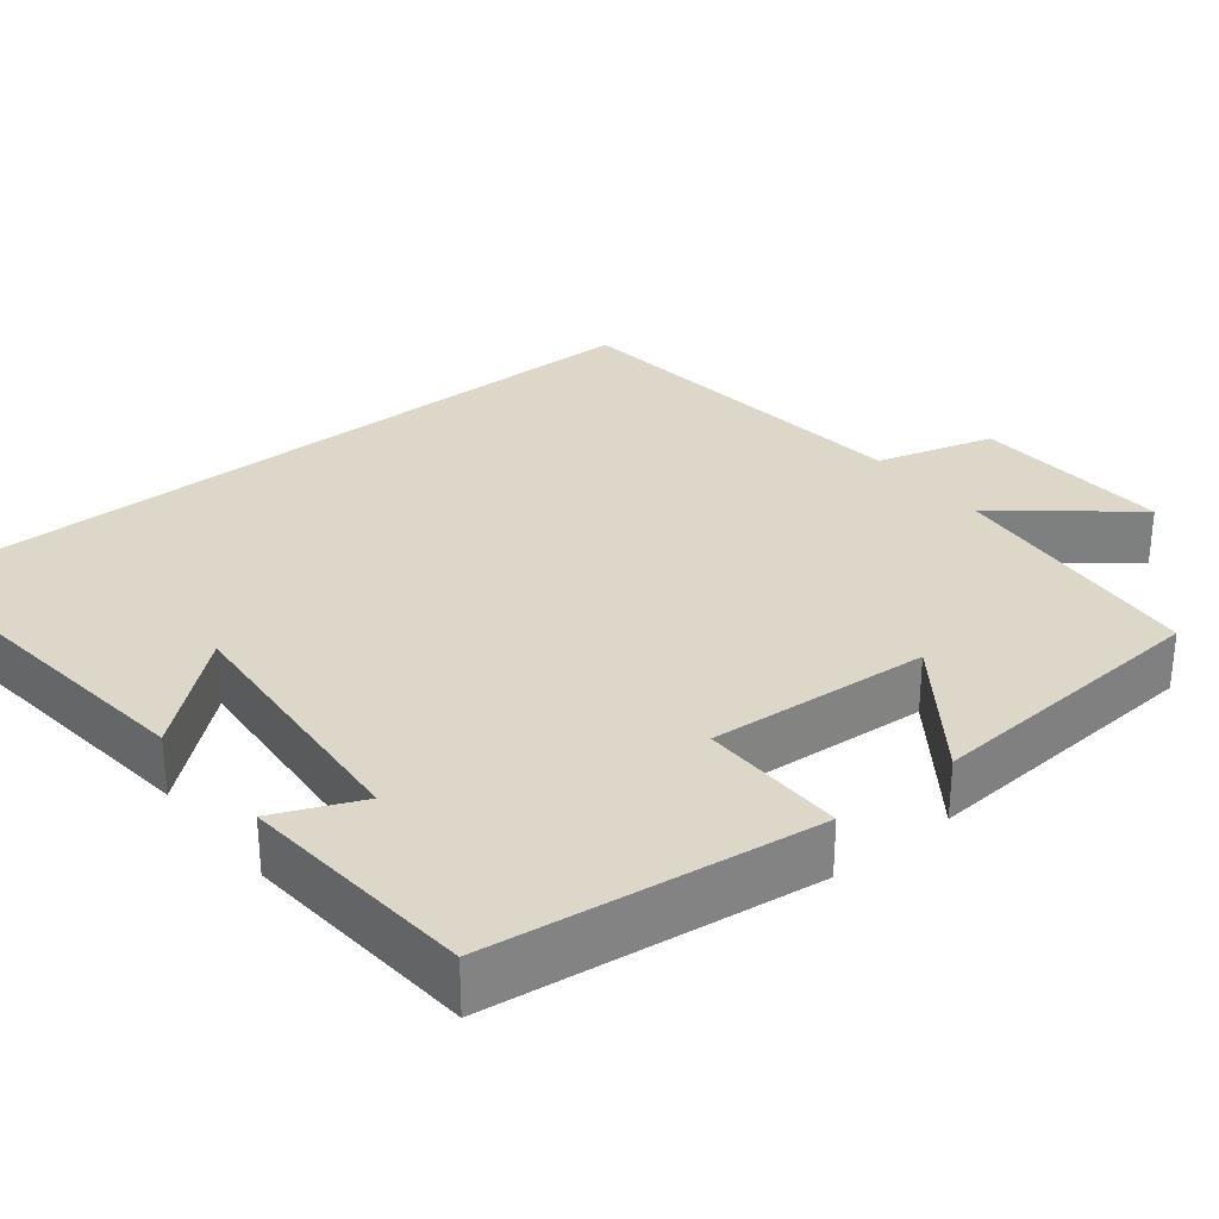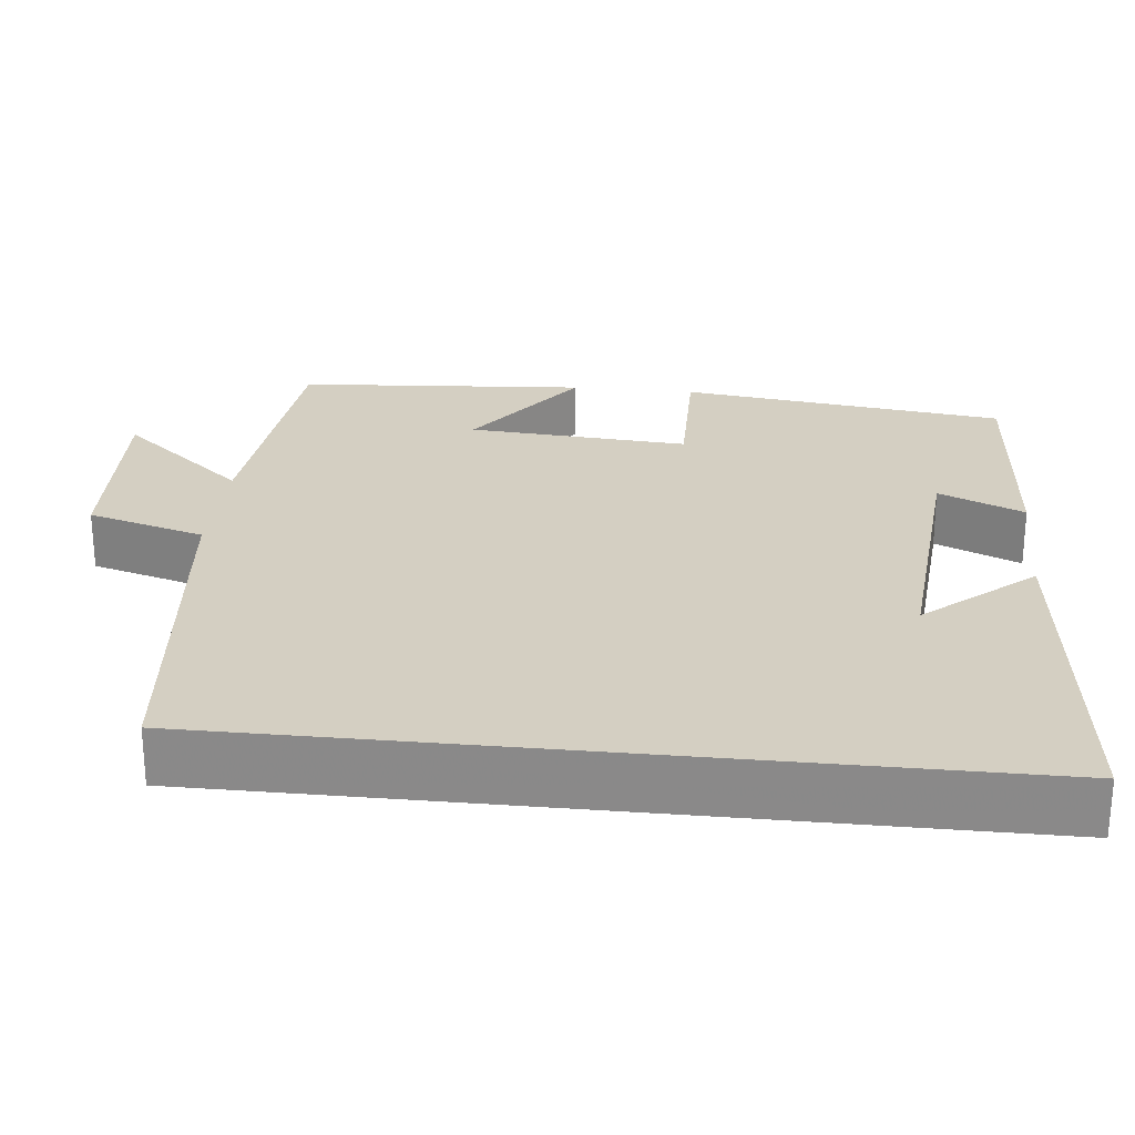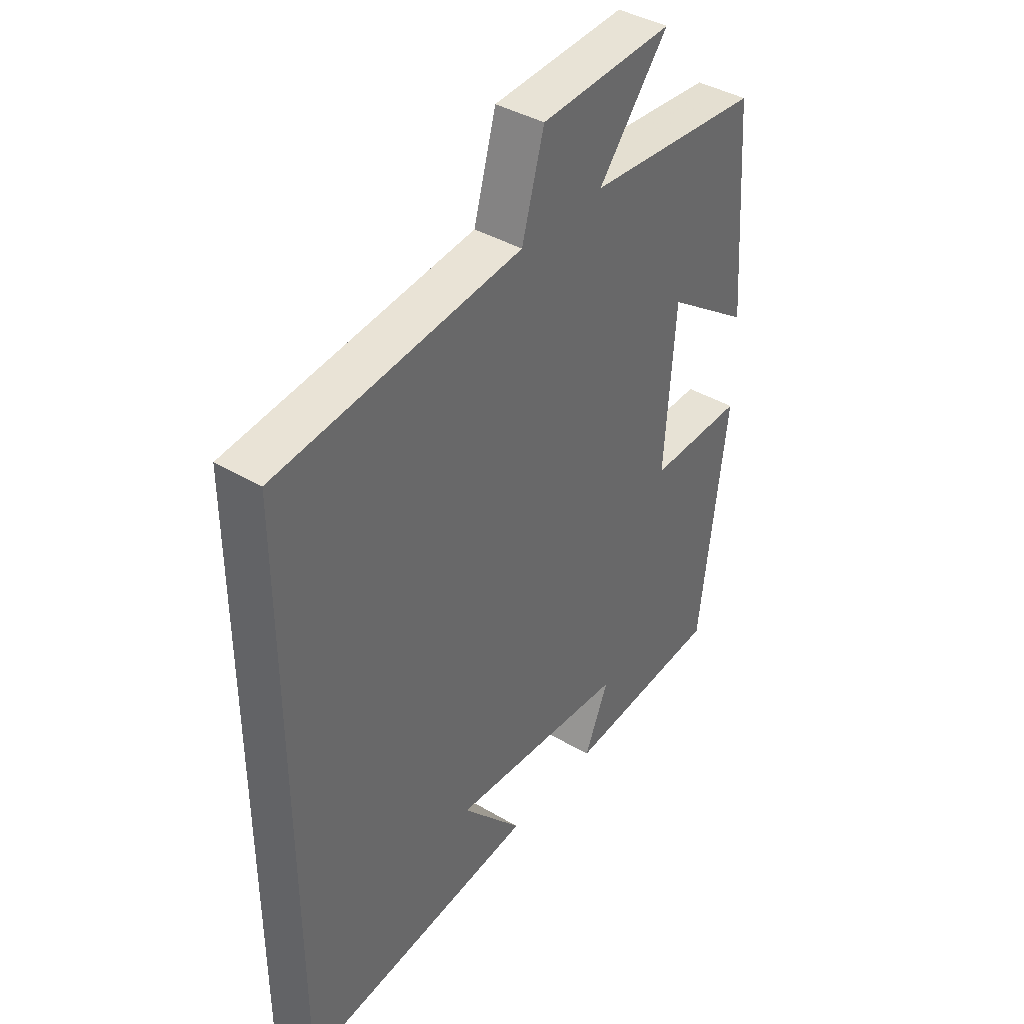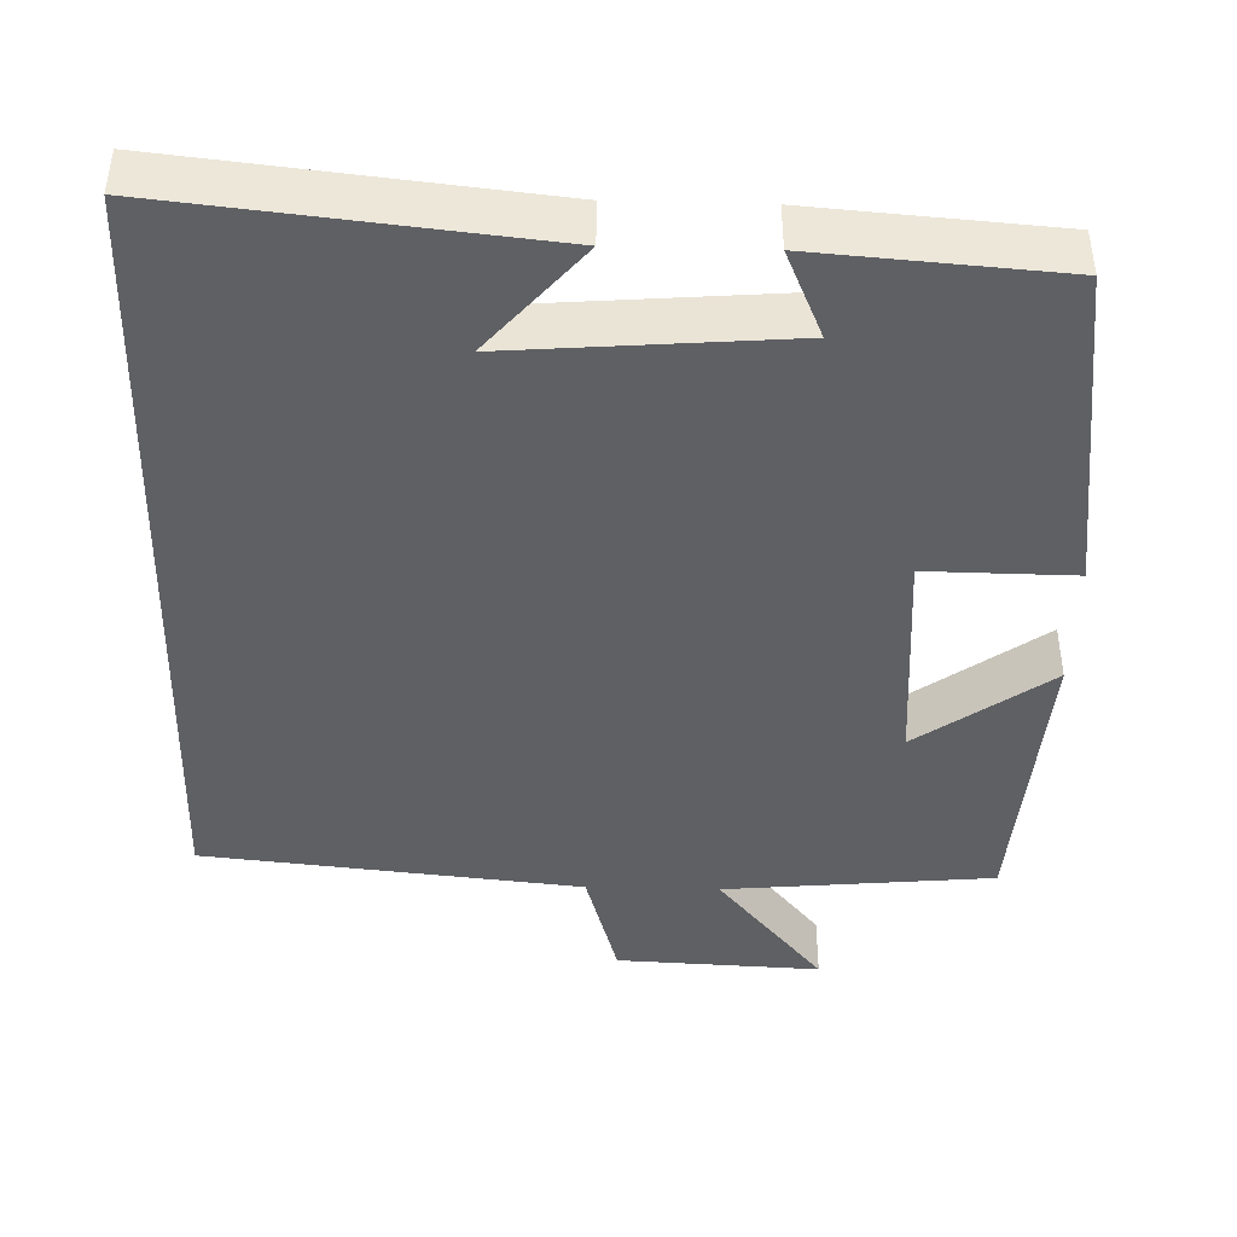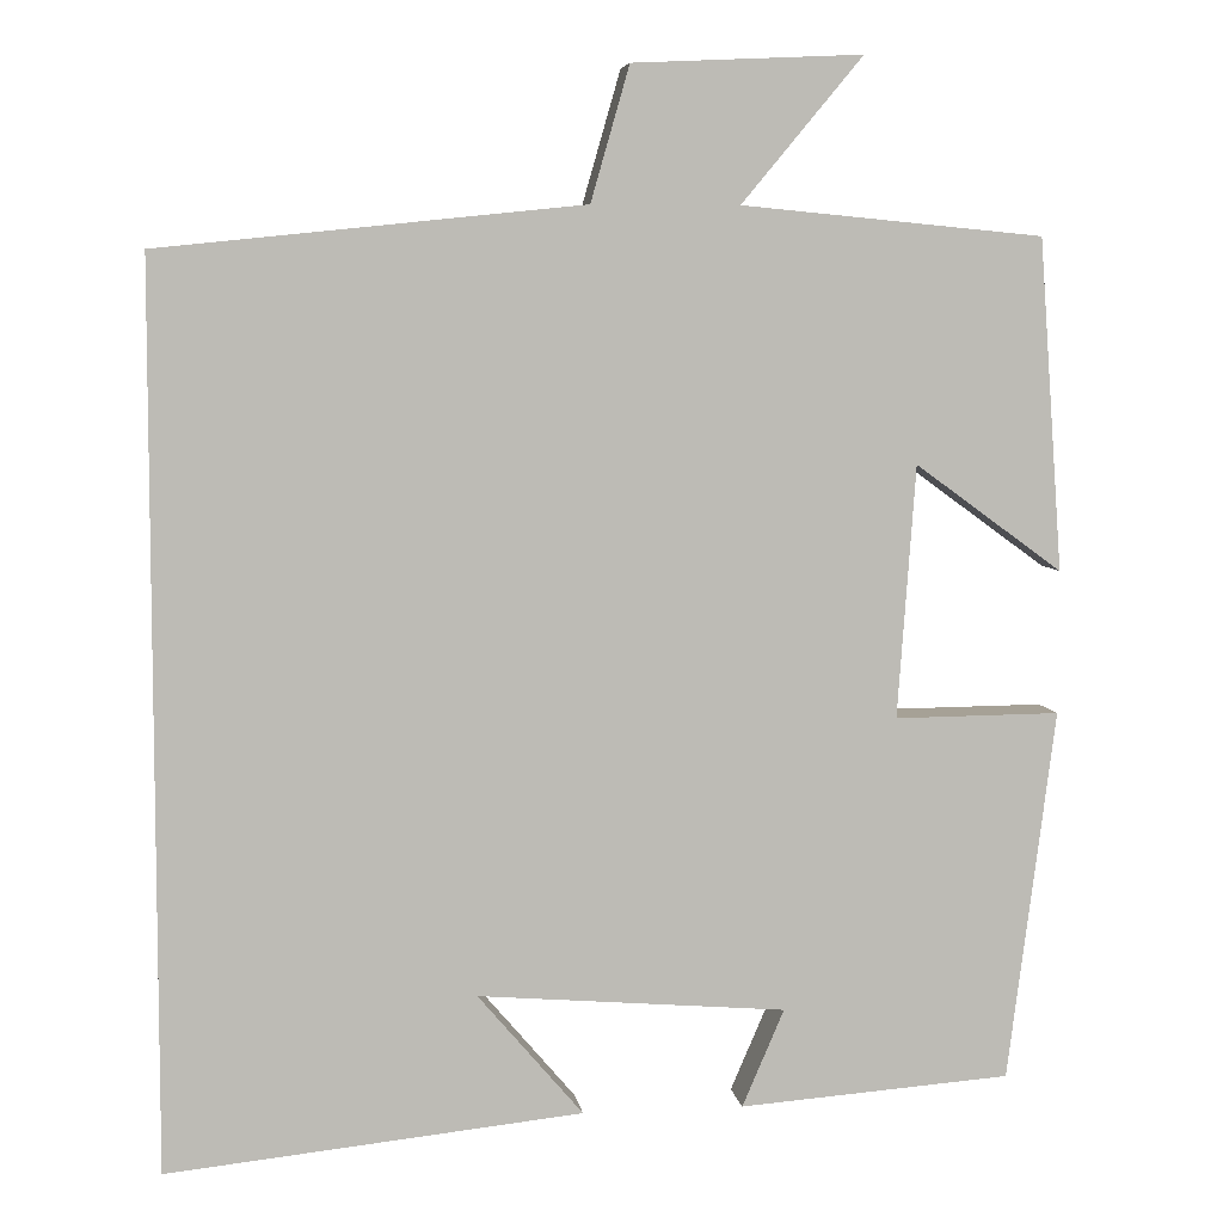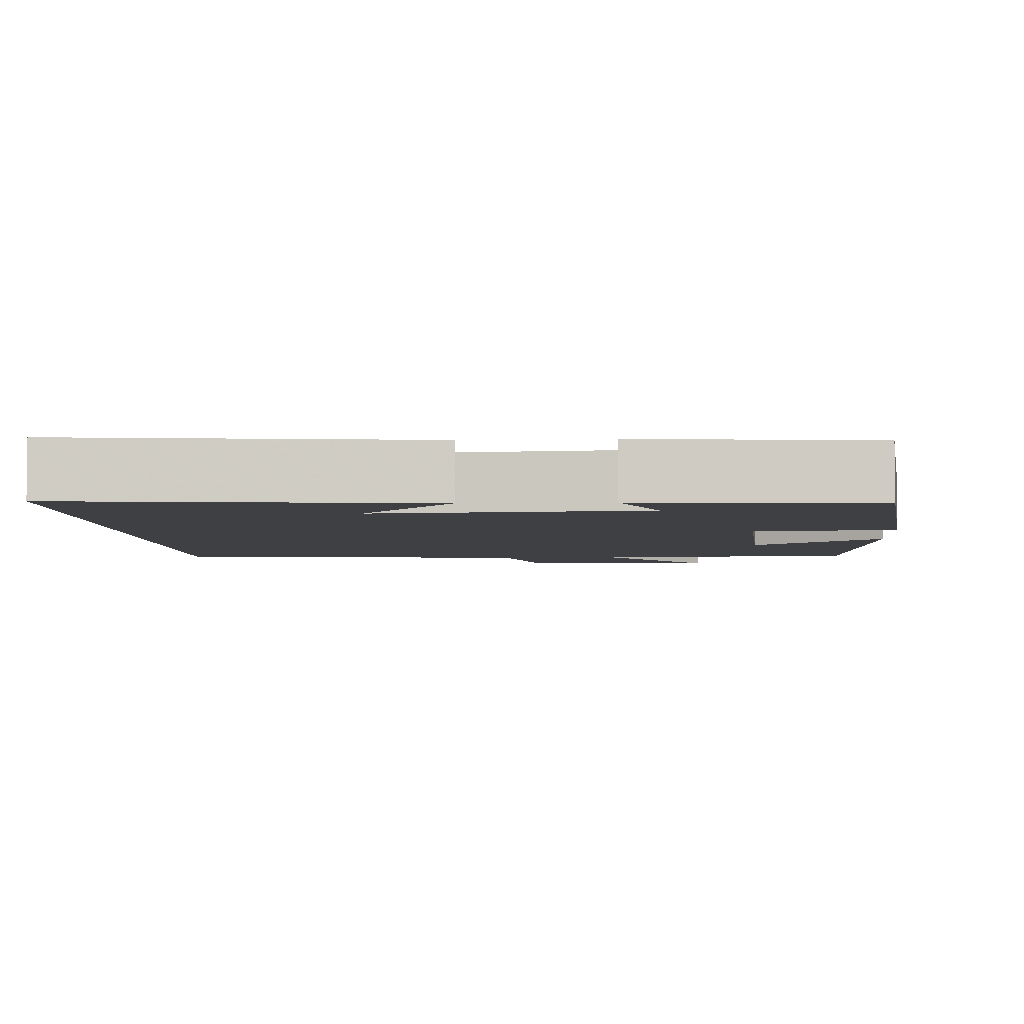
<metadata>
{"format":"obj","ext":"obj","renderer":"f3d","projection":"perspective","resolution":1024,"background":"white","views":[{"elev":30.3,"azim":-128.8,"up":"+Y"},{"elev":25.8,"azim":96.0,"up":"+Y"},{"elev":40.2,"azim":126.1,"up":"+Z"},{"elev":-43.2,"azim":178.4,"up":"+Y"},{"elev":6.2,"azim":171.9,"up":"+Z"},{"elev":-4.6,"azim":-177.3,"up":"+Y"}]}
</metadata>
<code>
v -0.447 0.07 -0.477
v -0.5 0.07 -0.062
v -0.315 0.07 -0.064
v -0.335 0.07 0.218
v -0.5 0.07 0.098
v -0.473 0.07 0.468
v -0.136 0.07 0.5
v -0.271 0.07 0.662
v -0.015 0.07 0.65
v 0.028 0.07 0.5
v 0.5 0.07 0.451
v 0.5 0.07 -0.549
v 0.037 0.07 -0.5
v 0.154 0.07 -0.363
v -0.19 0.07 -0.391
v -0.143 0.07 -0.5
v -0.447 0 -0.477
v -0.5 0 -0.062
v -0.315 0 -0.064
v -0.335 0 0.218
v -0.5 0 0.098
v -0.473 0 0.468
v -0.136 0 0.5
v -0.271 0 0.662
v -0.015 0 0.65
v 0.028 0 0.5
v 0.5 0 0.451
v 0.5 0 -0.549
v 0.037 0 -0.5
v 0.154 0 -0.363
v -0.19 0 -0.391
v -0.143 0 -0.5
f 15 16 1 2
f 14 15 2 3
f 12 13 14
f 14 3 4
f 12 14 4
f 11 12 4
f 10 11 4
f 7 8 9 10
f 6 7 10
f 5 6 10
f 4 5 10
f 18 17 32 31
f 19 18 31 30
f 30 29 28
f 20 19 30
f 20 30 28
f 20 28 27
f 20 27 26
f 26 25 24 23
f 26 23 22
f 26 22 21
f 26 21 20
f 1 17 18 2
f 2 18 19 3
f 3 19 20 4
f 4 20 21 5
f 5 21 22 6
f 6 22 23 7
f 7 23 24 8
f 8 24 25 9
f 9 25 26 10
f 10 26 27 11
f 11 27 28 12
f 12 28 29 13
f 13 29 30 14
f 14 30 31 15
f 15 31 32 16
f 16 32 17 1

</code>
